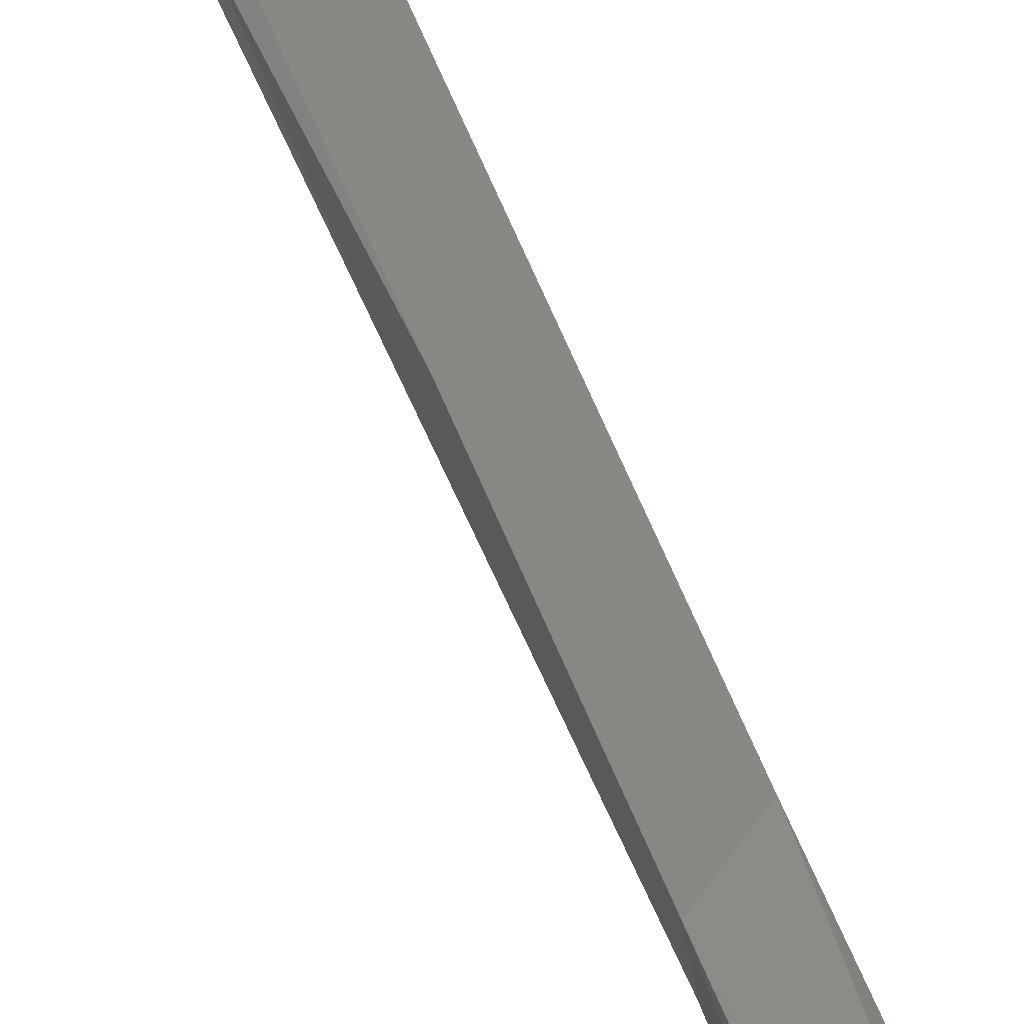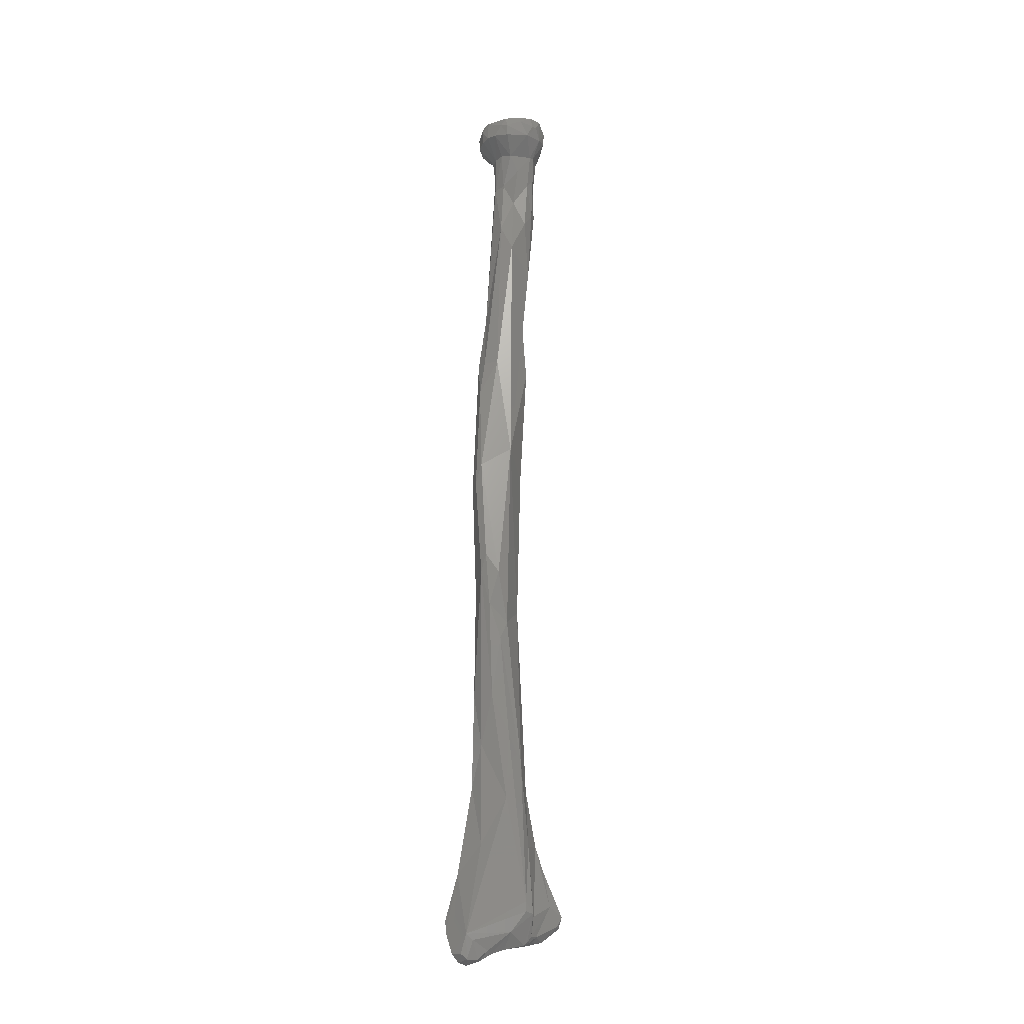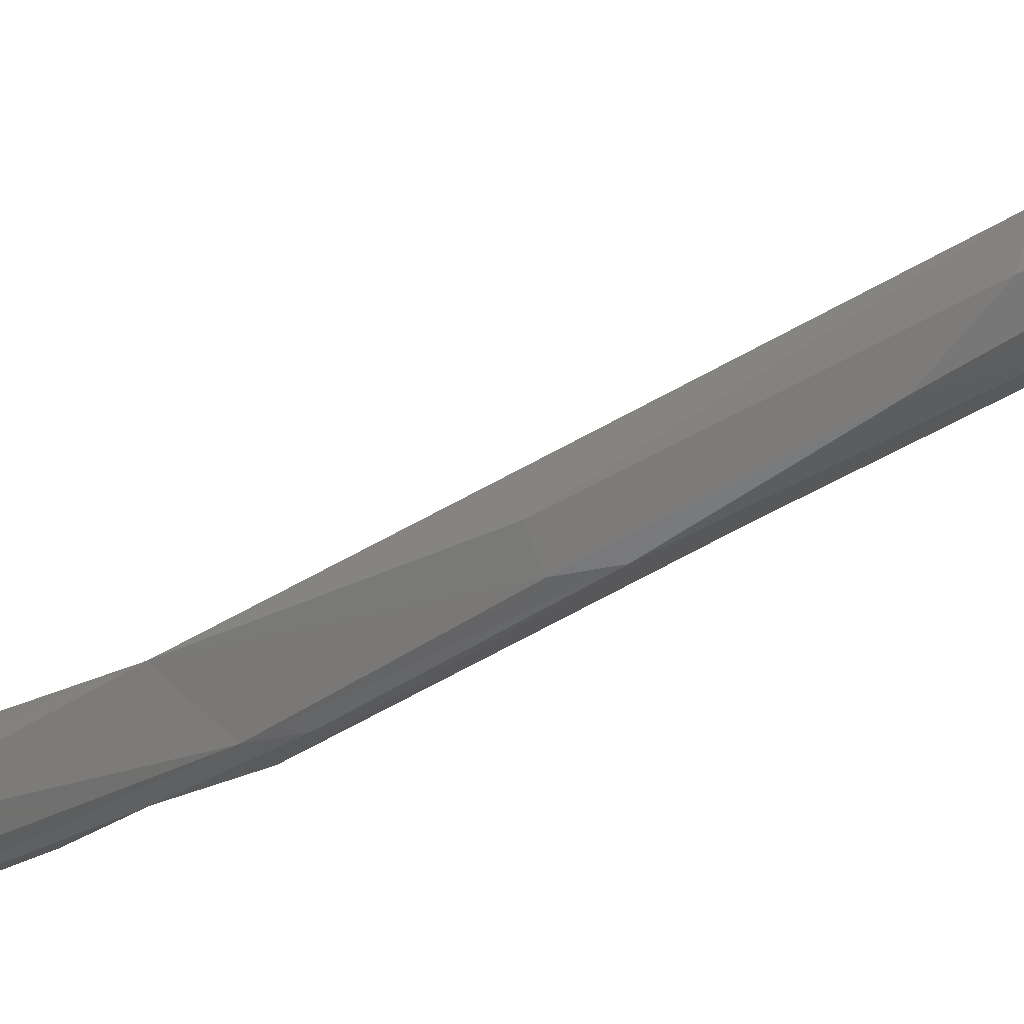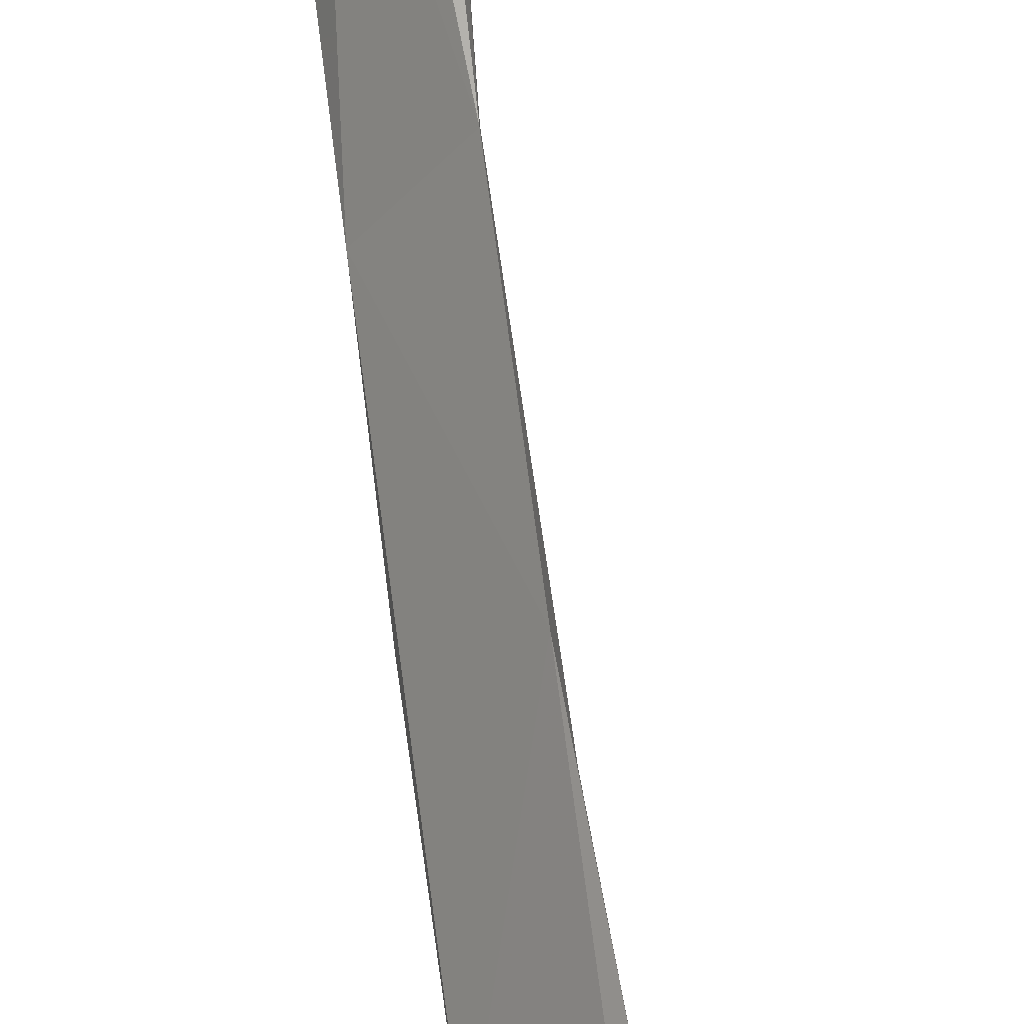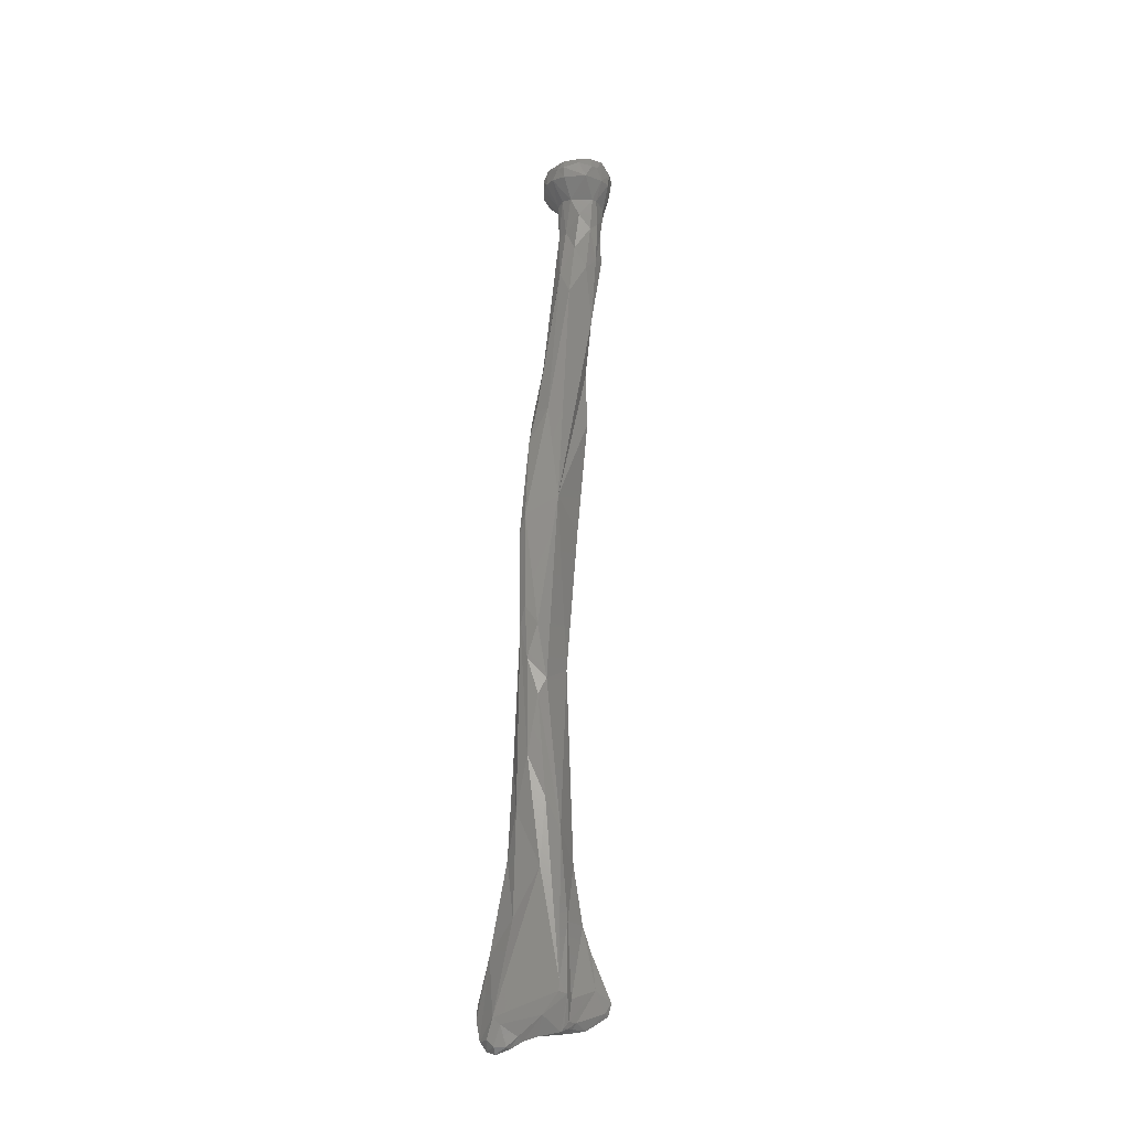
<metadata>
{"format":"stl","ext":"stl","renderer":"f3d","projection":"perspective","resolution":1024,"background":"white","views":[{"elev":76.9,"azim":-27.8,"up":"+Z"},{"elev":-12.0,"azim":-158.7,"up":"+Y"},{"elev":-30.4,"azim":121.0,"up":"+Z"},{"elev":69.6,"azim":170.4,"up":"+Z"},{"elev":-19.5,"azim":-144.2,"up":"+Y"}]}
</metadata>
<code>
# stl→obj: 194 verts, 384 faces
v -0.01281 -0.2276 -0.01102
v -0.01879 -0.2294 -0.01546
v -0.01391 -0.2294 -0.01495
v -0.003959 -0.2284 -0.009251
v -0.007831 -0.2277 -0.008202
v -0.006925 -0.2242 -0.007649
v -0.0103 -0.2229 -0.00897
v -0.01684 -0.2331 -0.02037
v -0.00357 -0.2325 -0.02758
v -0.02087 -0.2268 -0.01605
v -0.01998 -0.2298 -0.01606
v -0.003494 -0.2259 -0.009132
v -0.001507 -0.2296 -0.01194
v -0.000459 -0.2274 -0.01241
v -0.006535 -0.2204 -0.01322
v -0.01141 -0.2187 -0.01281
v -0.0127 -0.2186 -0.01302
v -0.02004 -0.2292 -0.01745
v -0.0168 -0.2316 -0.02395
v -0.01434 -0.2338 -0.0239
v -0.008889 -0.2341 -0.02796
v -0.01565 -0.233 -0.02378
v 0.001082 -0.2369 -0.03176
v 0.002201 -0.2338 -0.02708
v 0.001192 -0.2327 -0.02416
v -0.004699 -0.2374 -0.03266
v -0.007458 -0.2356 -0.03122
v -0.0164 -0.2154 -0.01751
v -0.01875 -0.2242 -0.01916
v 0.002611 -0.2325 -0.02519
v 0.002632 -0.2285 -0.01973
v 0.00096 -0.2248 -0.0231
v -0.006479 -0.2144 -0.01686
v -0.005214 -0.2194 -0.01591
v -0.01001 -0.2144 -0.0152
v -0.01628 -0.2315 -0.02616
v -0.0156 -0.2329 -0.02544
v -0.01532 -0.2328 -0.02663
v -0.01017 -0.2346 -0.02952
v -0.0146 -0.2336 -0.02684
v 0.001925 -0.2361 -0.03305
v 0.003622 -0.2315 -0.03141
v -0.00176 -0.2385 -0.03394
v 0.000171 -0.2378 -0.03463
v -0.00706 -0.2347 -0.03273
v -0.004768 -0.2369 -0.03388
v -0.01283 -0.2302 -0.03143
v -0.01053 -0.2089 -0.01664
v -0.0145 -0.2092 -0.01818
v -0.01679 -0.2266 -0.02585
v 0.004889 -0.2294 -0.02726
v 0.004817 -0.2302 -0.0303
v 0.004709 -0.2254 -0.02913
v -0.003106 -0.2092 -0.02141
v 0.001638 -0.2161 -0.03205
v -0.01771 -0.2257 -0.02861
v 0.001706 -0.2356 -0.03516
v 0.00417 -0.2305 -0.03335
v -0.002656 -0.2369 -0.03577
v -0.001335 -0.2354 -0.03662
v -0.0041 -0.2321 -0.03533
v -0.01649 -0.2251 -0.03022
v -0.00262 -0.2306 -0.03624
v -0.01175 -0.1949 -0.01798
v -0.007865 -0.1878 -0.01767
v -0.003824 -0.1846 -0.01954
v -0.01507 -0.209 -0.02486
v 0.004859 -0.2275 -0.0322
v -0.000879 -0.1874 -0.02505
v -0.004849 -0.2083 -0.032
v -0.001127 -0.1942 -0.02937
v -0.01634 -0.2227 -0.02989
v -0.01101 -0.1966 -0.03006
v -0.008743 -0.1468 -0.01647
v -0.01302 -0.1878 -0.02477
v 0.00128 -0.1416 -0.02141
v -0.000488 -0.1701 -0.02657
v -0.00405 -0.1831 -0.03004
v -0.01078 -0.1801 -0.02776
v -0.006709 -0.17 -0.02939
v -0.006915 -0.1081 -0.009187
v -0.009404 -0.1507 -0.02552
v -0.007713 -0.1015 -0.01865
v -0.008273 -0.1548 -0.02743
v 0.004237 -0.07419 -0.009913
v 0.002744 -0.112 -0.02038
v -0.002631 -0.1368 -0.02717
v 0.000514 -0.1116 -0.02362
v -0.005385 -0.1456 -0.02805
v -0.005447 -0.07709 -0.004369
v -0.007081 -0.07702 -0.004865
v -0.007344 -0.1369 -0.0265
v -0.004357 -0.03902 -0.009127
v -0.002792 -0.07532 -0.01638
v -0.005179 -0.06182 -0.002923
v -0.006724 -0.046 -0.002282
v -0.001008 -0.1064 -0.02341
v 0.00346 -0.06655 -0.006608
v 0.003693 -0.07581 -0.01413
v 0.00133 -0.08475 -0.01884
v -0.003914 -0.132 -0.02699
v 0.001031 -0.07538 -0.01624
v -0.000632 -0.03244 -0.008162
v -0.003284 -0.02397 -0.005203
v -0.006506 -0.03055 -0.004339
v -0.003637 -0.02709 0.004824
v -0.006663 -0.02653 0.002639
v -0.007226 -0.02717 -0.000762
v 0.003416 -0.04857 -0.002369
v -0.000447 -0.04364 0.001803
v 0.00281 -0.06145 -0.01102
v 0.002935 -0.01876 -0.003659
v -5.6e-05 -0.01811 -0.004702
v -0.006578 -0.01802 -0.002388
v -0.004396 -0.01399 -0.004581
v -0.005425 -0.02355 0.003148
v -0.001207 -0.02406 0.004948
v 0.000868 -0.03554 0.003937
v 0.001047 -0.03162 0.004724
v -0.006546 -0.01838 0.002195
v -0.007401 -0.01602 -0.000166
v 0.003479 -0.0445 -0.001388
v 0.002715 -0.04427 -0.000345
v 0.00234 -0.04031 0.002064
v 0.004772 -0.02418 0.001531
v 0.004433 -0.01875 -0.000697
v 0.004551 -0.01005 0.000245
v 0.003862 -0.01001 -0.002737
v 0.002312 -0.009756 -0.004922
v 6.1e-05 -0.009267 -0.006088
v -0.002793 -0.009485 -0.006204
v -0.007544 -0.009581 -0.002727
v -0.004422 -0.01917 0.004021
v 0.002231 -0.01949 0.003887
v -0.000838 -0.01155 0.006633
v 0.002006 -0.01536 0.004294
v 0.00319 -0.03185 0.00351
v 0.00363 -0.02423 0.003397
v -0.006674 -0.01347 0.003189
v -0.007898 -0.009528 -0.001405
v 0.003888 -0.01943 0.002119
v 0.003811 -0.0148 0.002163
v 0.003255 -0.01096 0.003995
v 0.005935 -0.007421 0.006119
v 0.006295 -0.007474 1.2e-05
v 0.007758 -0.005096 -0.004224
v 0.005232 -0.004721 -0.007624
v 0.000527 -0.004327 -0.01015
v 0.003066 -0.004451 -0.009379
v -0.008384 -0.004303 -0.006957
v -0.003295 -0.004456 -0.009921
v -0.01038 -0.004497 -0.002311
v -0.003923 -0.01127 0.005973
v 0.002209 -0.01147 0.005278
v 0.003492 -0.009098 0.007208
v -0.000624 -0.0094 0.008427
v -0.007047 -0.009992 0.003084
v -0.01045 -0.004622 0.000589
v 0.003387 -0.005394 0.008432
v 0.00558 -0.000392 0.007261
v 0.007822 -0.006408 0.003516
v 0.008658 -0.005775 0.000174
v 0.007988 -0.002455 -0.004045
v 0.005633 -0.001649 -0.007309
v -0.00134 -0.001469 -0.01018
v 0.003438 0.000696 -0.007988
v -0.006608 -3.8e-05 -0.007873
v -0.003223 -0.001531 -0.01018
v -0.009383 -0.001136 -0.005472
v -0.009975 -0.001139 -0.003982
v -0.01053 -0.001432 0.001122
v -0.01017 0.001355 -0.001946
v -0.003776 -0.008705 0.00786
v -0.008142 -0.006249 0.004253
v -0.003608 -0.003195 0.009032
v -0.001906 -0.004884 0.009199
v 0.000338 -0.000568 0.009643
v 0.007954 0.000446 0.000758
v 0.004665 0.000666 0.006121
v 0.007756 -3.4e-05 -0.003134
v 0.005622 0.000272 -0.006268
v -0.002526 0.000936 -0.009179
v 0.002673 0.001419 -0.006609
v -0.008684 0.001556 -0.00498
v -0.006185 0.00134 -0.007391
v -0.008504 0.001057 0.004229
v -0.008497 0.002203 -0.001495
v -0.0092 -0.001812 0.004161
v -0.003293 -6.5e-05 0.009131
v -0.002797 0.001095 0.007738
v 0.007013 0.000477 -0.00304
v 0.001661 -0.000403 0.001182
v -0.00728 0.002313 -0.004042
v -0.007127 0.002063 0.003676
f 1 2 3
f 1 4 5
f 1 6 7
f 6 1 5
f 1 7 2
f 4 1 3
f 2 8 3
f 3 9 4
f 9 3 8
f 10 11 2
f 8 2 11
f 2 7 10
f 4 12 5
f 12 6 5
f 9 13 4
f 13 14 4
f 12 4 14
f 6 15 7
f 7 15 16
f 7 16 17
f 17 10 7
f 6 12 15
f 8 18 19
f 8 11 18
f 8 20 21
f 8 21 9
f 8 22 20
f 8 19 22
f 9 23 24
f 13 9 25
f 9 24 25
f 26 23 9
f 27 26 9
f 27 9 21
f 17 28 10
f 28 29 10
f 29 18 10
f 10 18 11
f 12 14 15
f 25 30 13
f 14 13 31
f 30 31 13
f 32 15 14
f 32 14 31
f 16 15 33
f 15 34 33
f 32 34 15
f 16 35 17
f 16 33 35
f 35 28 17
f 36 19 29
f 19 37 22
f 36 38 19
f 19 38 37
f 18 29 19
f 39 27 21
f 21 20 39
f 22 40 20
f 40 39 20
f 22 37 40
f 23 41 24
f 25 24 30
f 24 42 30
f 41 42 24
f 43 23 26
f 41 23 44
f 23 43 44
f 27 45 26
f 46 26 45
f 26 46 43
f 47 27 39
f 45 27 47
f 48 49 28
f 28 35 48
f 28 49 29
f 50 29 49
f 36 29 50
f 51 31 30
f 42 52 30
f 51 30 52
f 51 53 31
f 53 32 31
f 34 32 53
f 54 33 34
f 54 48 33
f 35 33 48
f 55 54 34
f 34 53 55
f 50 56 36
f 36 56 38
f 38 40 37
f 38 56 40
f 39 40 47
f 40 56 47
f 41 57 42
f 57 41 44
f 57 58 42
f 42 58 52
f 59 43 46
f 44 43 59
f 59 60 44
f 57 44 60
f 47 61 45
f 45 61 46
f 61 59 46
f 62 63 47
f 61 47 63
f 47 56 62
f 64 49 48
f 65 64 48
f 66 65 48
f 66 48 54
f 67 50 49
f 49 64 67
f 50 67 56
f 51 68 53
f 51 52 68
f 58 68 52
f 55 53 68
f 66 54 69
f 55 69 54
f 55 70 71
f 69 55 71
f 58 55 68
f 63 70 55
f 57 63 55
f 57 55 58
f 56 67 72
f 62 56 72
f 63 57 60
f 61 63 59
f 60 59 63
f 63 62 72
f 70 63 73
f 73 63 72
f 64 65 74
f 64 75 67
f 74 75 64
f 65 66 74
f 76 74 66
f 66 69 76
f 75 72 67
f 77 76 69
f 77 69 71
f 71 78 77
f 78 71 70
f 70 73 78
f 72 79 73
f 75 79 72
f 78 73 80
f 79 80 73
f 74 76 81
f 82 75 74
f 74 83 82
f 74 81 83
f 79 75 84
f 84 75 82
f 76 85 81
f 86 85 76
f 77 87 76
f 88 76 87
f 76 88 86
f 87 77 78
f 78 80 87
f 84 80 79
f 80 84 89
f 89 87 80
f 81 85 90
f 91 83 81
f 90 91 81
f 89 82 92
f 84 82 89
f 83 92 82
f 83 93 94
f 83 95 96
f 83 97 92
f 94 97 83
f 91 95 83
f 83 96 93
f 90 85 98
f 99 85 86
f 85 99 98
f 86 88 100
f 86 100 99
f 87 101 97
f 101 87 89
f 88 87 97
f 88 97 100
f 92 101 89
f 90 95 91
f 98 95 90
f 97 101 92
f 94 100 97
f 100 94 102
f 102 94 103
f 103 94 93
f 104 103 93
f 93 96 105
f 105 104 93
f 96 95 106
f 107 96 106
f 108 105 96
f 107 108 96
f 109 95 98
f 110 106 95
f 109 110 95
f 111 98 99
f 98 111 109
f 102 99 100
f 102 111 99
f 103 111 102
f 111 103 112
f 113 112 103
f 103 104 113
f 114 104 105
f 115 113 104
f 104 114 115
f 114 105 108
f 106 116 107
f 106 117 116
f 110 118 106
f 119 106 118
f 117 106 119
f 120 107 116
f 120 108 107
f 114 108 121
f 108 120 121
f 111 122 109
f 123 110 109
f 122 123 109
f 110 124 118
f 124 110 123
f 125 122 111
f 111 126 125
f 126 111 112
f 127 126 112
f 128 127 112
f 129 128 112
f 113 130 112
f 112 130 129
f 131 130 113
f 131 113 115
f 114 121 132
f 132 115 114
f 131 115 132
f 133 116 117
f 133 120 116
f 134 117 119
f 117 135 133
f 135 117 136
f 134 136 117
f 137 118 124
f 118 137 119
f 137 138 119
f 138 134 119
f 120 133 139
f 139 121 120
f 132 121 140
f 139 140 121
f 123 122 124
f 125 137 122
f 124 122 137
f 125 141 138
f 125 138 137
f 141 125 126
f 127 142 126
f 141 126 142
f 142 127 143
f 144 127 145
f 143 127 144
f 145 127 128
f 146 128 147
f 128 146 145
f 129 147 128
f 130 148 129
f 149 147 129
f 148 149 129
f 131 148 130
f 132 150 131
f 131 151 148
f 150 151 131
f 132 140 152
f 152 150 132
f 153 139 133
f 153 133 135
f 134 141 142
f 141 134 138
f 136 134 142
f 135 154 155
f 156 153 135
f 154 135 136
f 156 135 155
f 136 143 154
f 136 142 143
f 139 153 157
f 140 139 157
f 158 152 140
f 157 158 140
f 154 143 144
f 159 155 144
f 160 159 144
f 161 160 144
f 154 144 155
f 144 145 161
f 162 161 145
f 162 145 146
f 146 163 162
f 146 147 163
f 147 149 164
f 164 163 147
f 148 151 165
f 165 149 148
f 149 166 164
f 165 166 149
f 167 168 150
f 151 150 168
f 167 150 169
f 152 170 150
f 170 169 150
f 168 165 151
f 152 171 172
f 171 152 158
f 170 152 172
f 173 153 156
f 173 174 153
f 153 174 157
f 159 156 155
f 173 156 175
f 175 156 176
f 176 156 159
f 158 157 174
f 174 171 158
f 160 177 159
f 176 159 177
f 160 161 178
f 179 177 160
f 179 160 178
f 178 161 162
f 178 162 163
f 178 163 180
f 164 181 163
f 181 180 163
f 166 181 164
f 168 182 165
f 166 165 182
f 183 181 166
f 182 183 166
f 167 169 184
f 167 184 185
f 185 182 167
f 168 167 182
f 169 170 184
f 172 184 170
f 171 186 172
f 186 187 172
f 172 187 184
f 188 186 171
f 174 188 171
f 175 174 173
f 175 188 174
f 175 176 189
f 175 189 188
f 177 189 176
f 190 189 177
f 190 177 179
f 178 180 191
f 192 179 178
f 191 192 178
f 192 190 179
f 181 191 180
f 191 181 183
f 183 182 193
f 193 182 185
f 193 192 183
f 183 192 191
f 185 184 193
f 184 187 193
f 186 188 189
f 194 186 190
f 190 186 189
f 187 186 194
f 187 192 193
f 194 192 187
f 190 192 194

</code>
